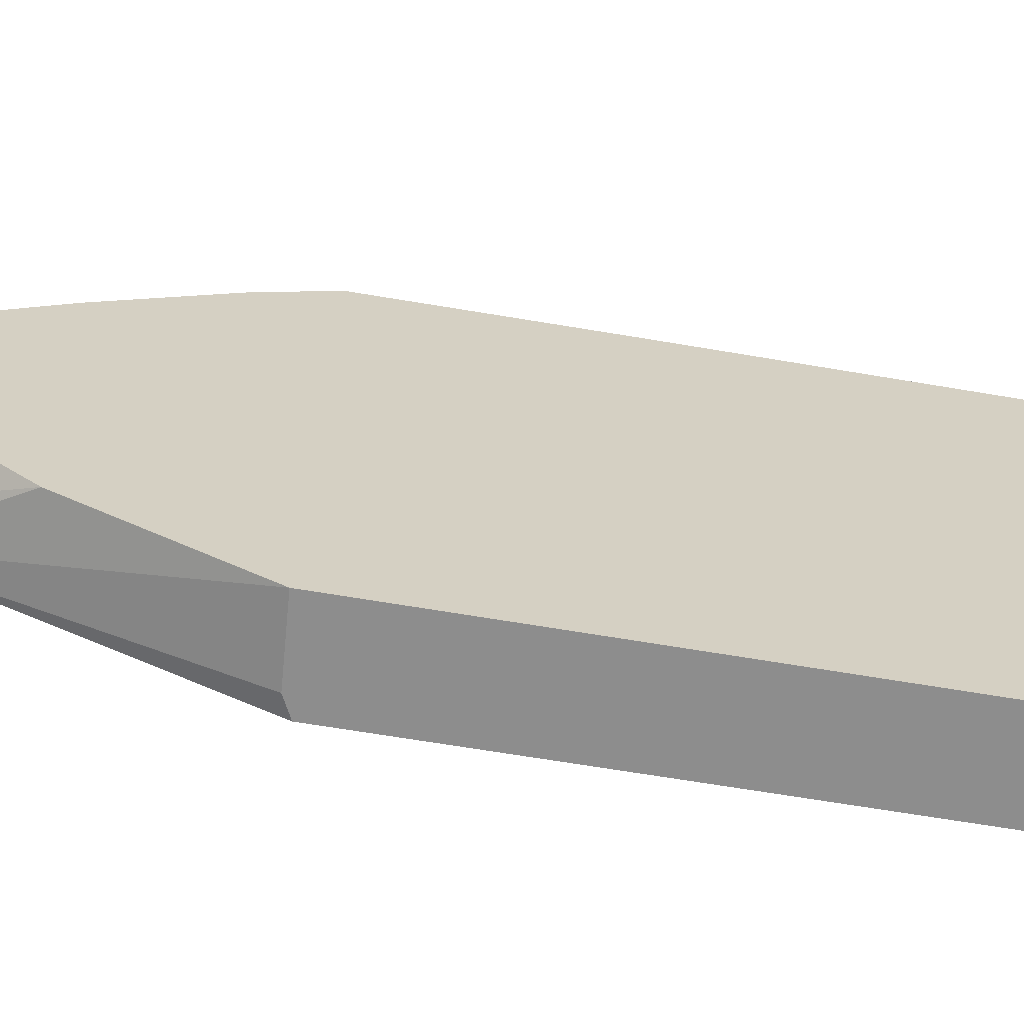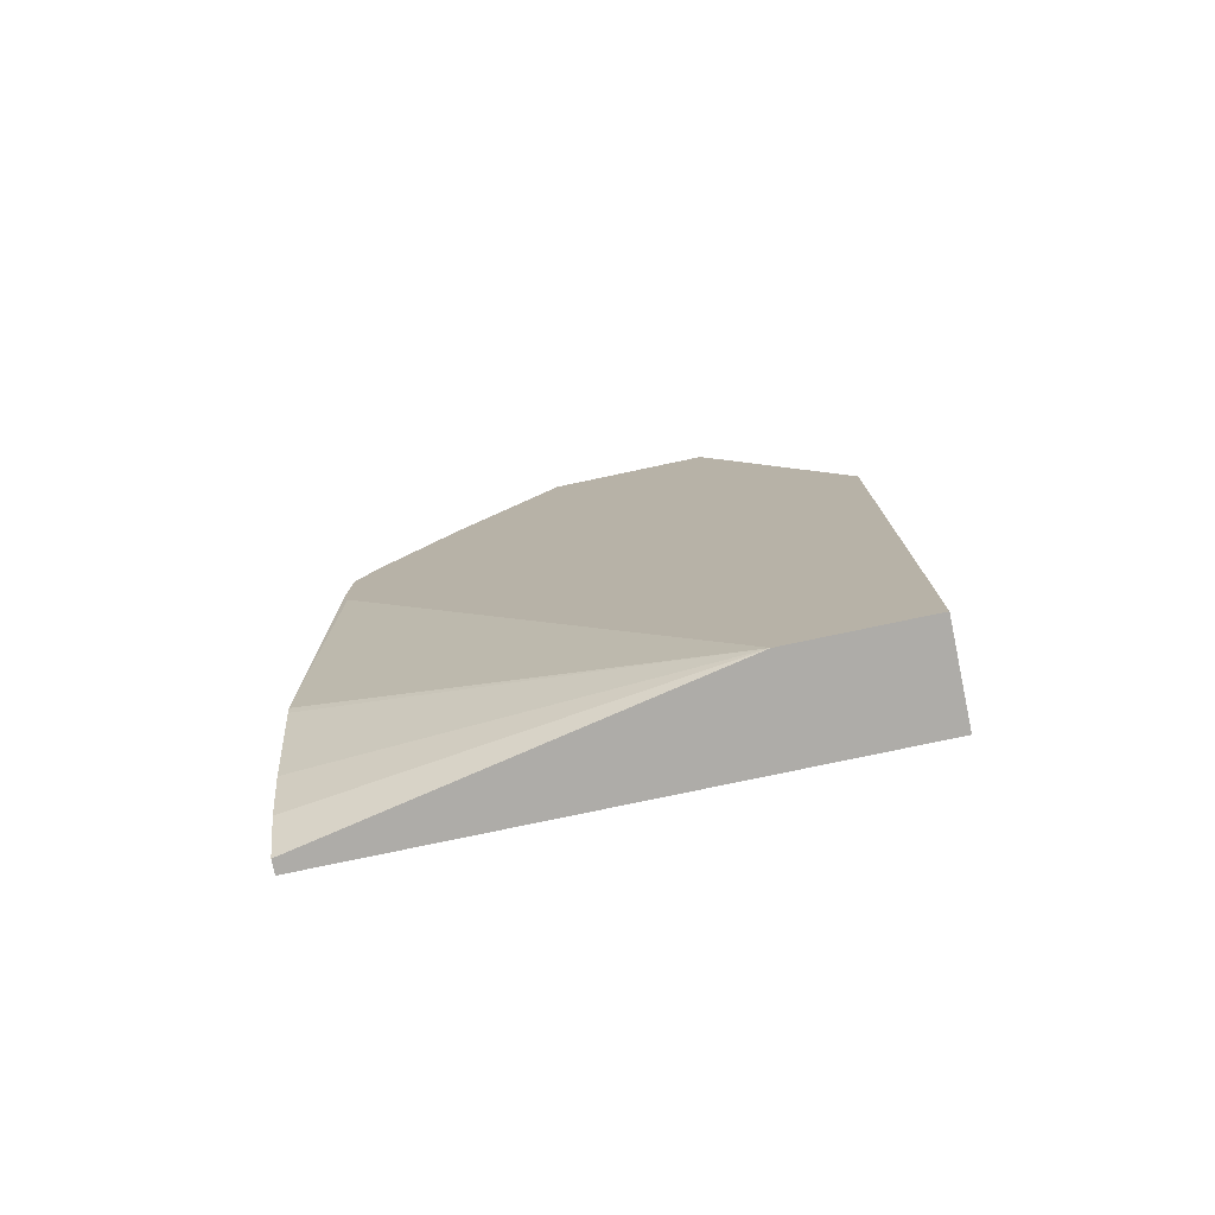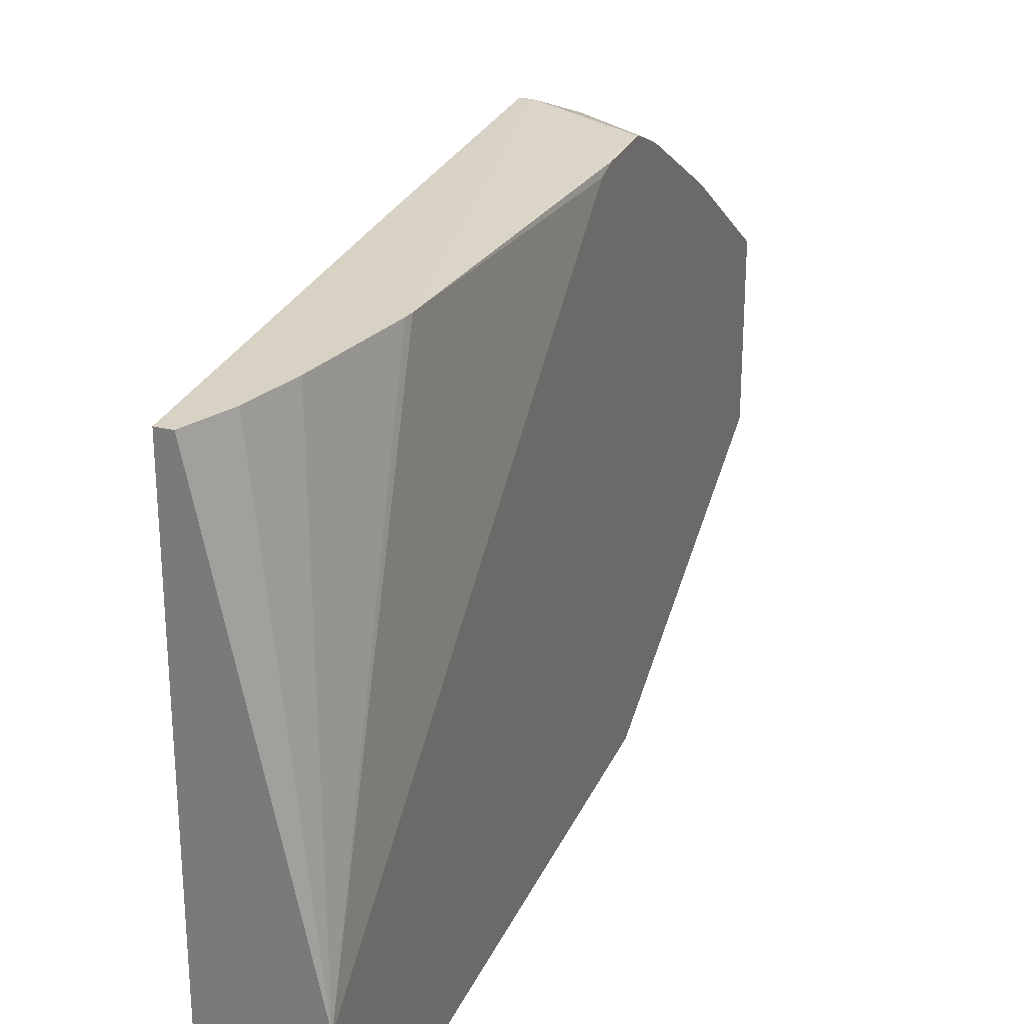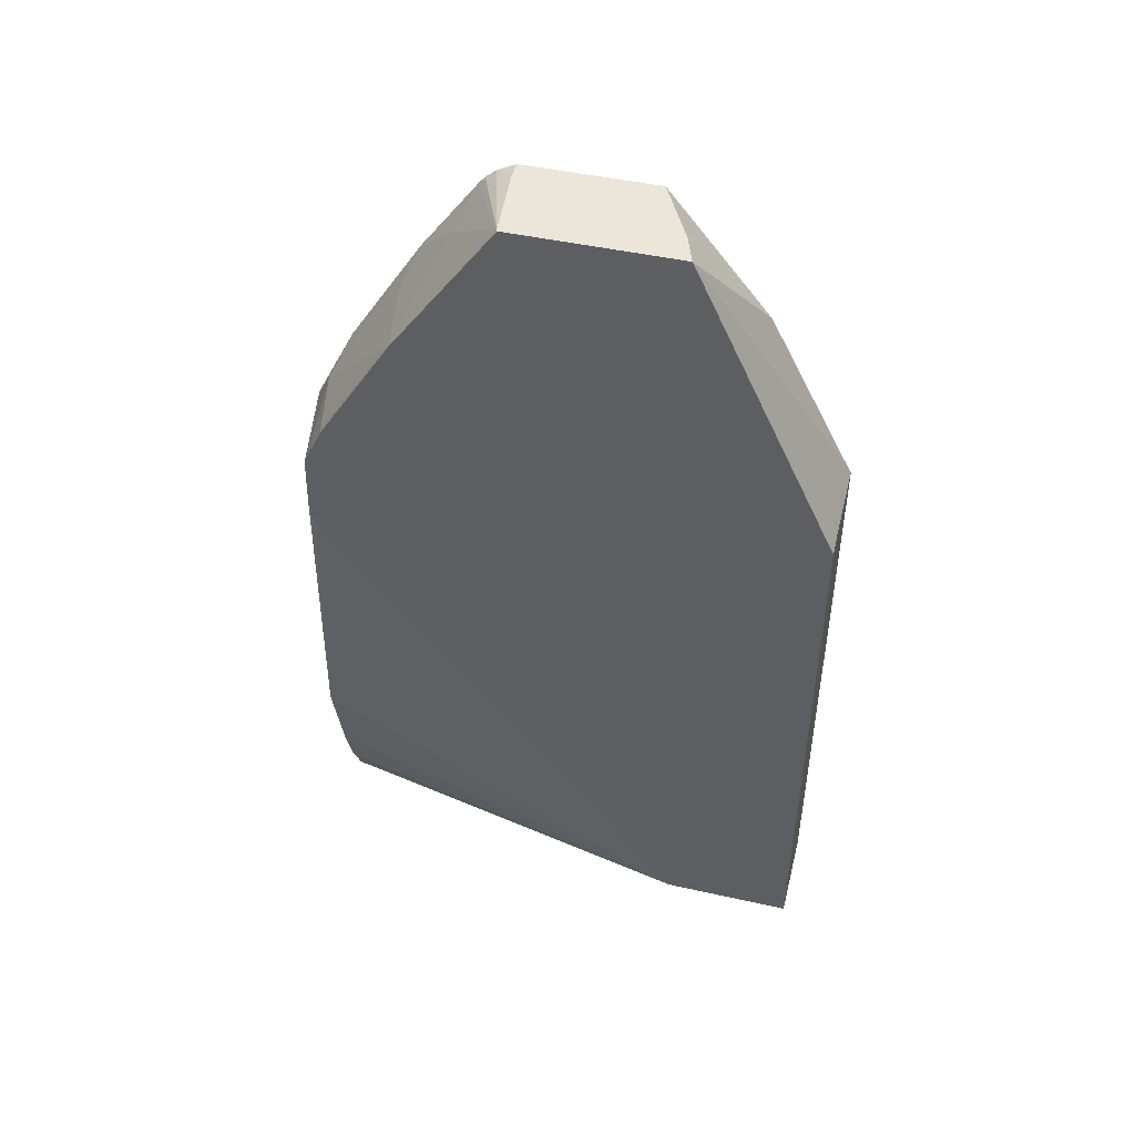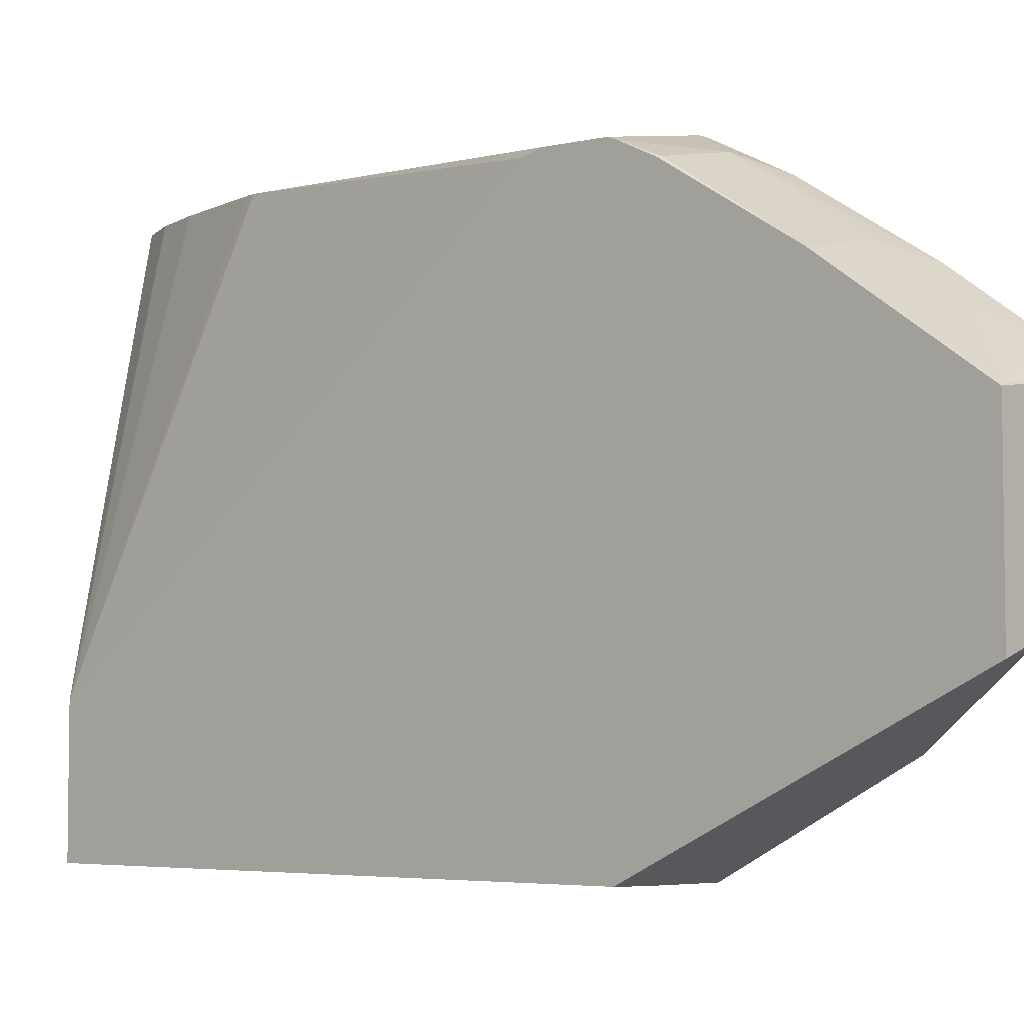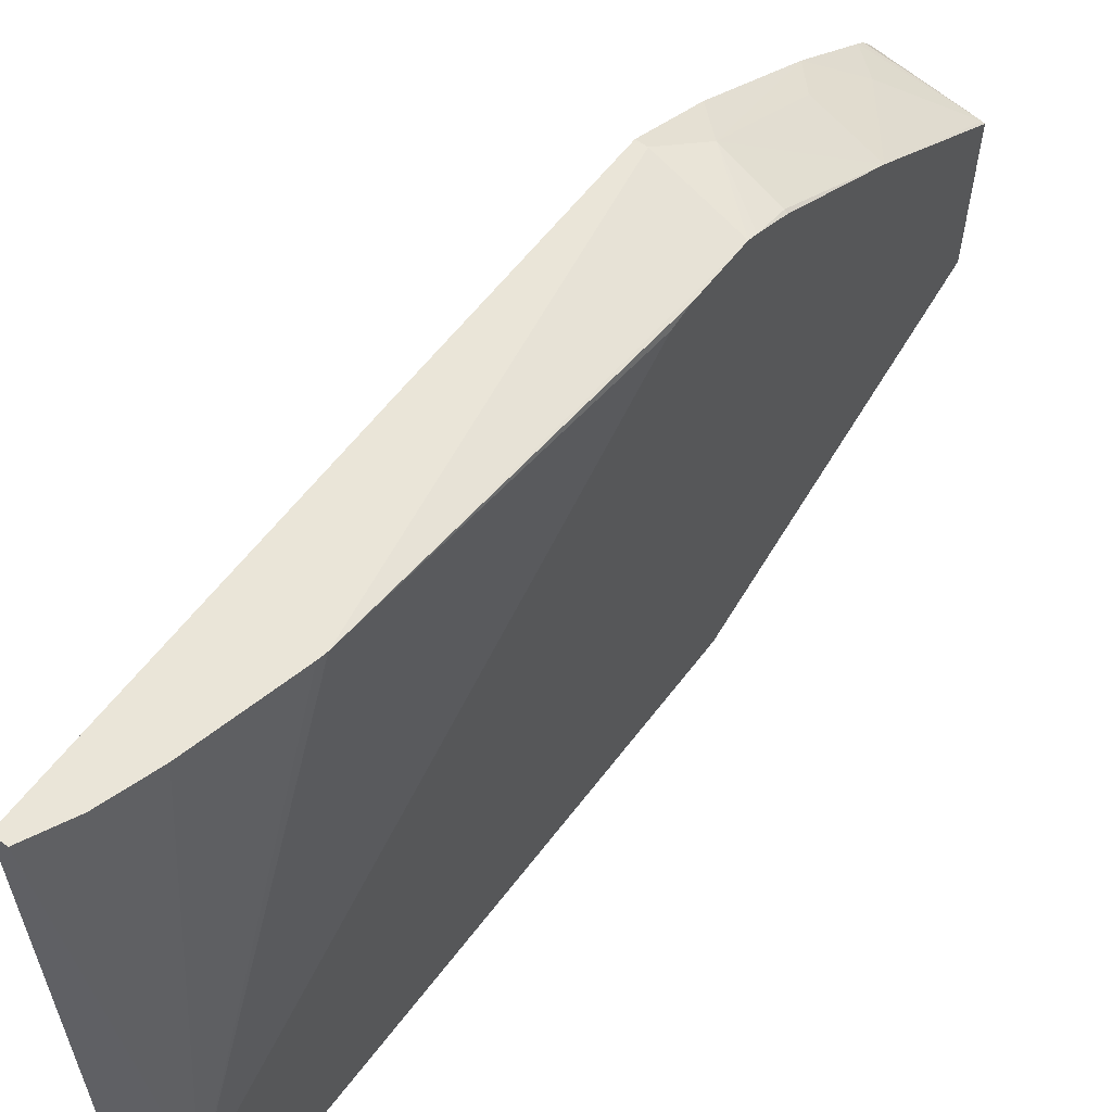
<metadata>
{"format":"obj","ext":"obj","renderer":"f3d","projection":"perspective","resolution":1024,"background":"white","views":[{"elev":-64.6,"azim":80.2,"up":"+Y"},{"elev":-76.8,"azim":-78.0,"up":"+Z"},{"elev":27.7,"azim":-159.7,"up":"+Y"},{"elev":46.8,"azim":-75.8,"up":"+Z"},{"elev":-4.9,"azim":-47.8,"up":"+Y"},{"elev":59.6,"azim":-143.2,"up":"+Y"}]}
</metadata>
<code>
v -0.1621 -0.0002787 0.0007624
v -0.1621 0.07546 0.0007624
v -0.1073 -0.0002787 0.0007624
v -0.1621 -0.0002787 0.3339
v -0.1499 0.3028 0.1083
v -0.1436 0.3028 0.08282
v -0.136 0.3028 0.05267
v -0.1267 0.3028 0.02421
v -0.1151 0.3028 0.0007624
v -0.1621 0.2924 0.2858
v -0.1509 0.3028 0.1132
v -0.1073 0.3028 0.0007624
v -0.1073 -0.0002787 0.3424
v -0.1509 -0.0002787 0.3395
v -0.1621 0.08382 0.5116
v -0.1621 0.2952 0.2984
v -0.1621 0.2942 0.3321
v -0.1132 0.3018 0.3395
v -0.138 0.3028 0.139
v -0.1073 0.3028 0.2004
v -0.1073 0.05033 0.4401
v -0.145 0.0897 0.5116
v -0.1621 0.179 0.5116
v -0.1621 0.2919 0.3377
v -0.1258 0.2892 0.3646
v -0.1073 0.28 0.3831
v -0.1073 0.3018 0.3395
v -0.1073 0.1086 0.5116
v -0.1607 0.1795 0.5116
v -0.1621 0.2389 0.4275
v -0.1621 0.2822 0.3576
v -0.1603 0.2829 0.3583
v -0.1226 0.2452 0.4338
v -0.1073 0.2367 0.452
v -0.1073 0.184 0.5116
v -0.1178 0.184 0.5116
v -0.1073 0.1945 0.5063
v -0.1073 0.2007 0.5011
v -0.1073 0.2046 0.4963
v -0.1258 0.2138 0.4778
f 18 25 26
f 15 35 36
f 17 25 18
f 17 24 25
f 15 29 23
f 15 36 29
f 15 28 35
f 11 17 18
f 15 21 22
f 13 15 14
f 13 21 15
f 11 18 19
f 11 16 17
f 10 16 11
f 18 26 27
f 15 22 28
f 18 27 20
f 29 40 30
f 23 29 30
f 35 37 36
f 34 40 39
f 33 40 34
f 30 32 31
f 30 40 33
f 5 7 6
f 29 39 40
f 21 28 22
f 29 38 39
f 29 36 37
f 25 34 26
f 25 33 34
f 25 30 33
f 25 32 30
f 24 32 25
f 24 31 32
f 29 37 38
f 5 8 7
f 18 20 19
f 5 12 9
f 2 5 6
f 1 10 2
f 1 16 10
f 1 17 16
f 1 24 17
f 1 31 24
f 1 30 31
f 2 6 7
f 1 23 30
f 1 4 15
f 1 14 4
f 1 13 14
f 1 12 3
f 1 9 12
f 1 2 9
f 5 9 8
f 1 15 23
f 2 7 8
f 1 3 13
f 2 10 11
f 5 20 12
f 2 8 9
f 5 19 20
f 4 14 15
f 3 21 13
f 3 28 21
f 3 35 28
f 3 37 35
f 5 11 19
f 3 39 38
f 3 34 39
f 3 26 34
f 2 11 5
f 3 27 26
f 3 20 27
f 3 38 37
f 3 12 20

</code>
